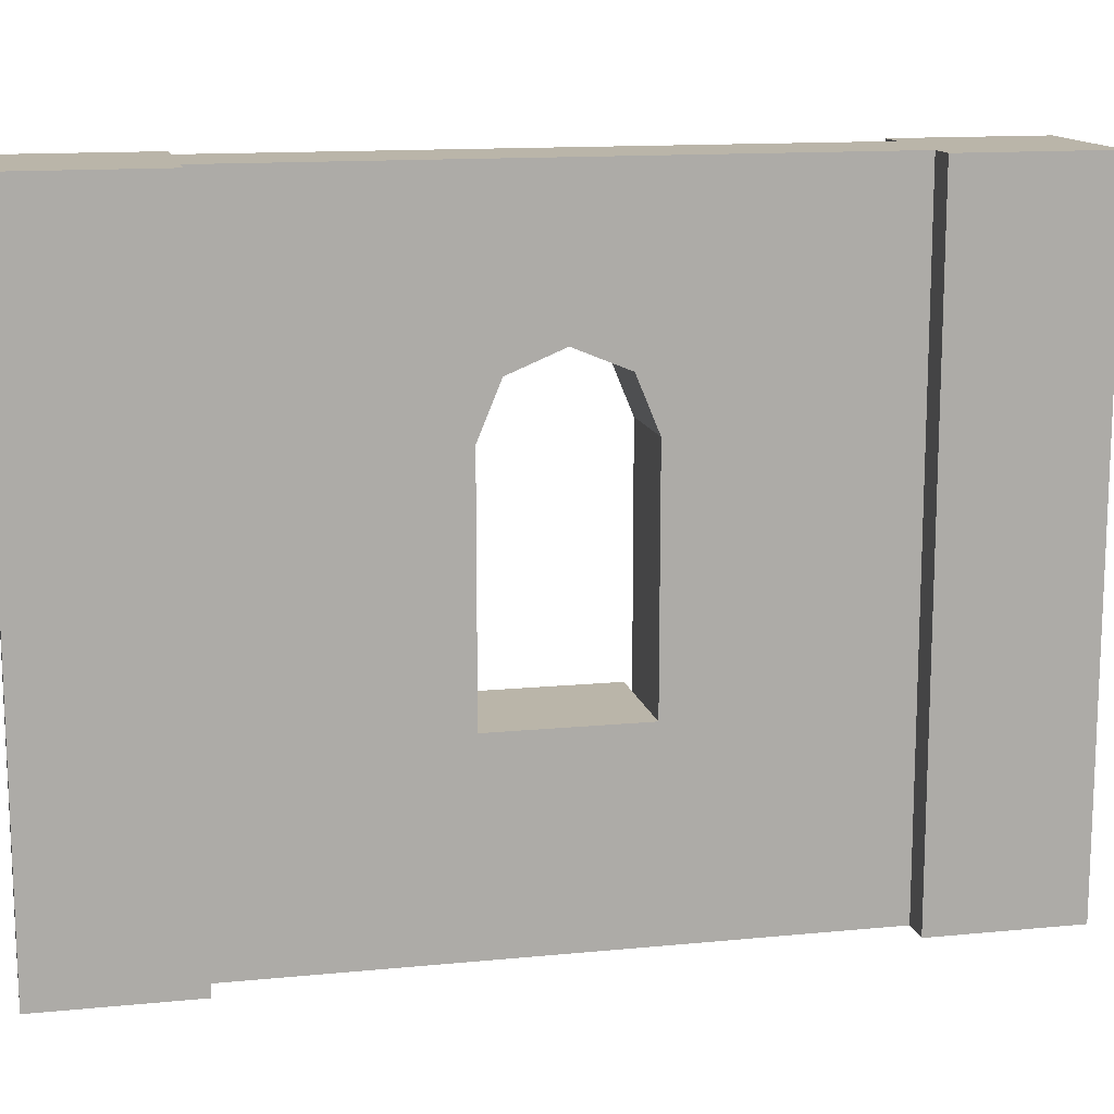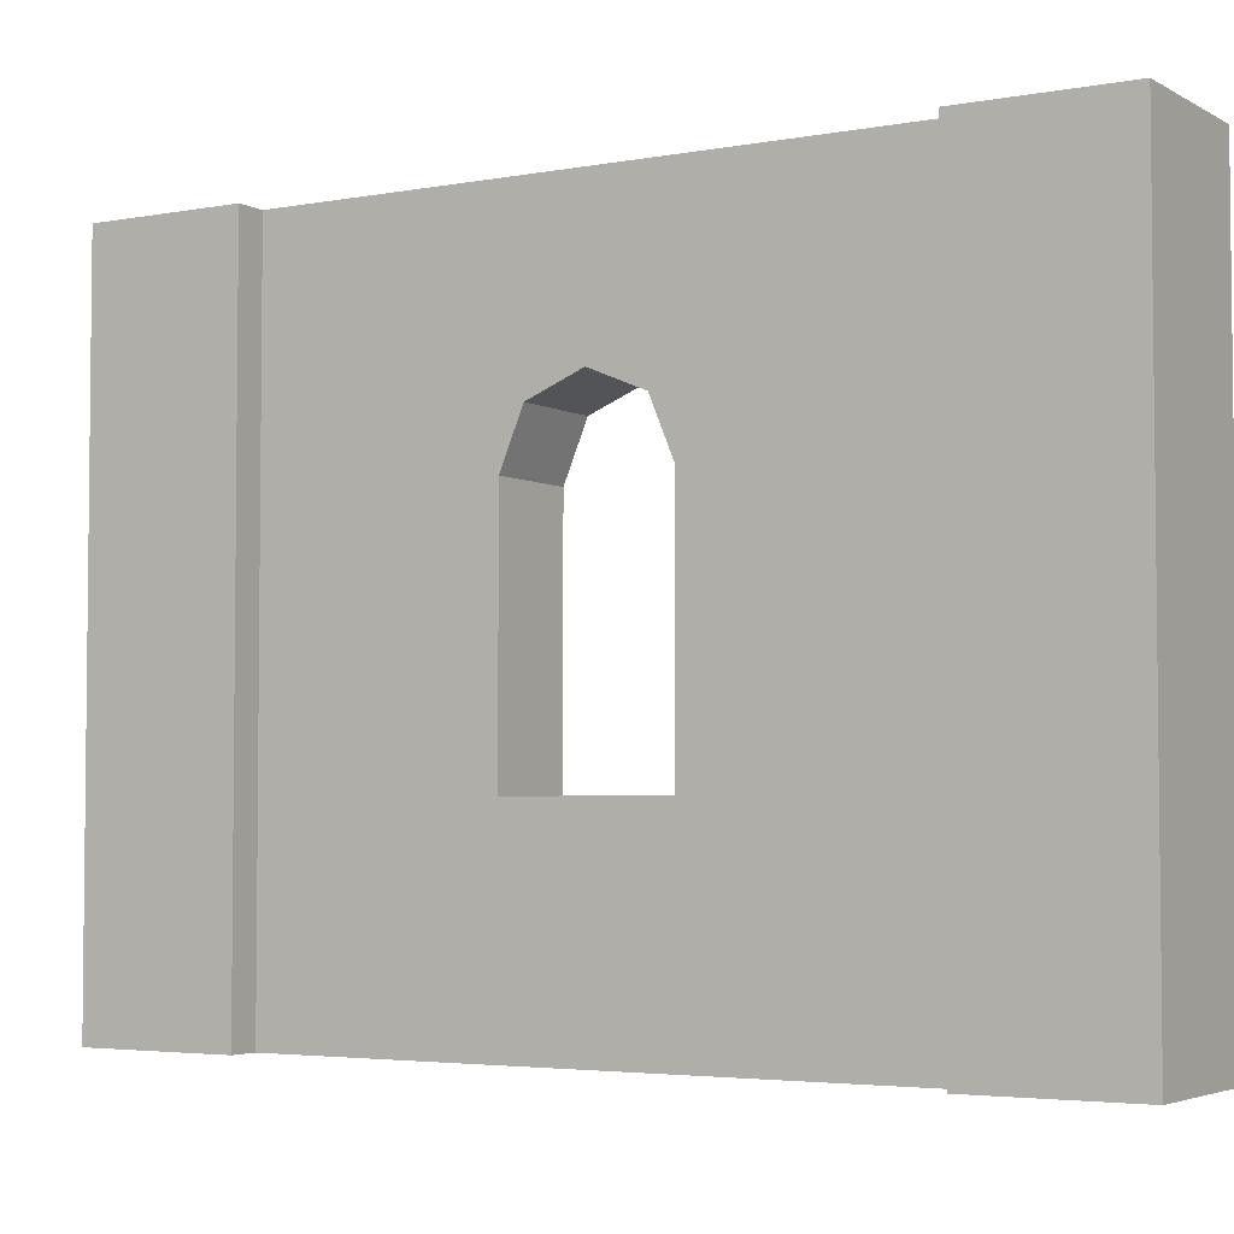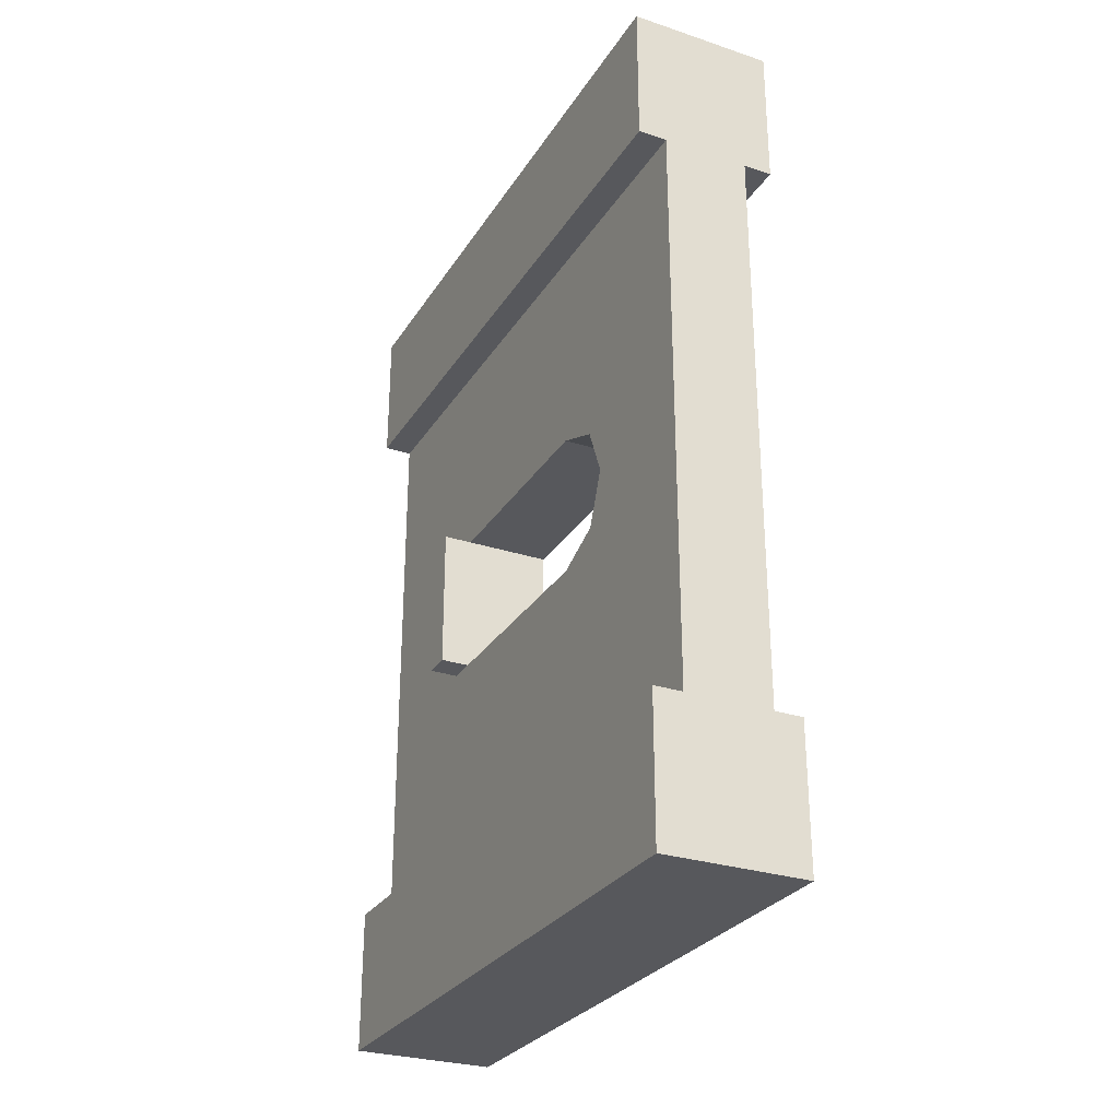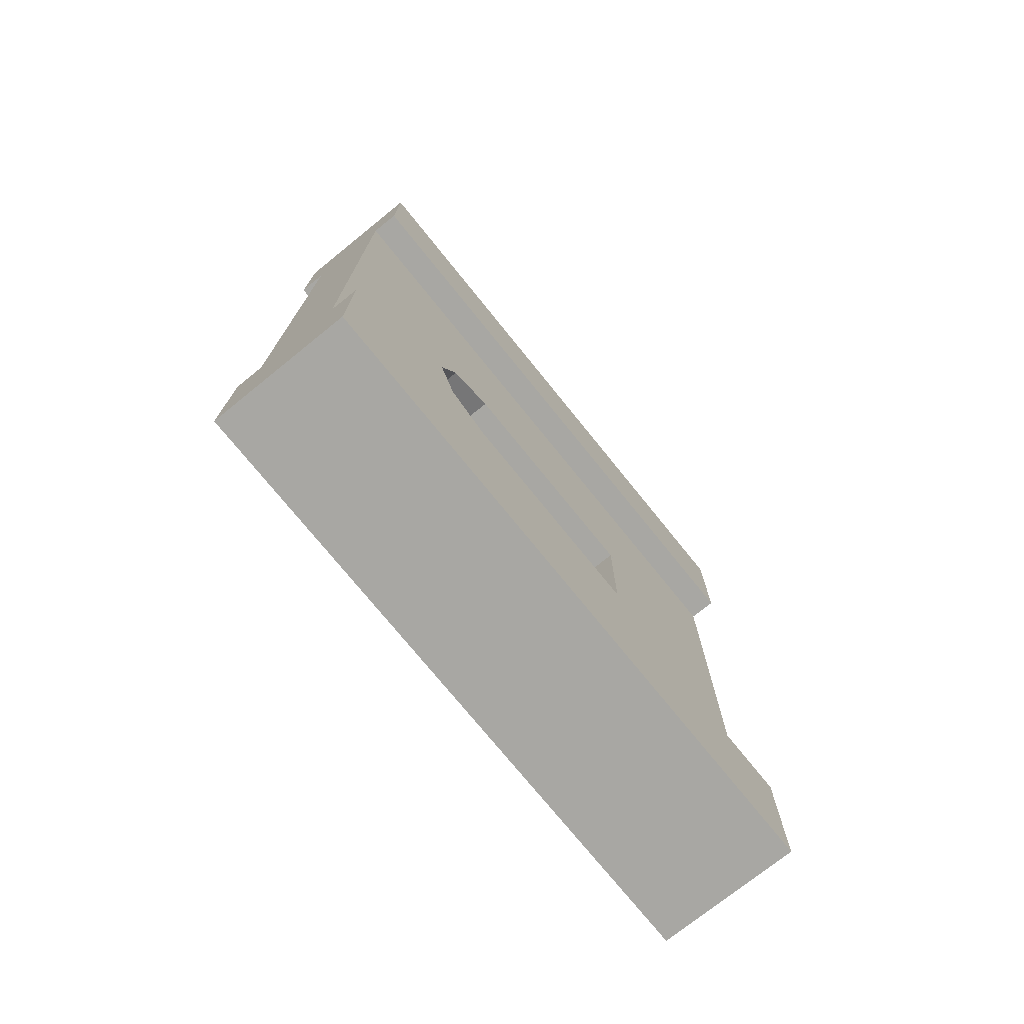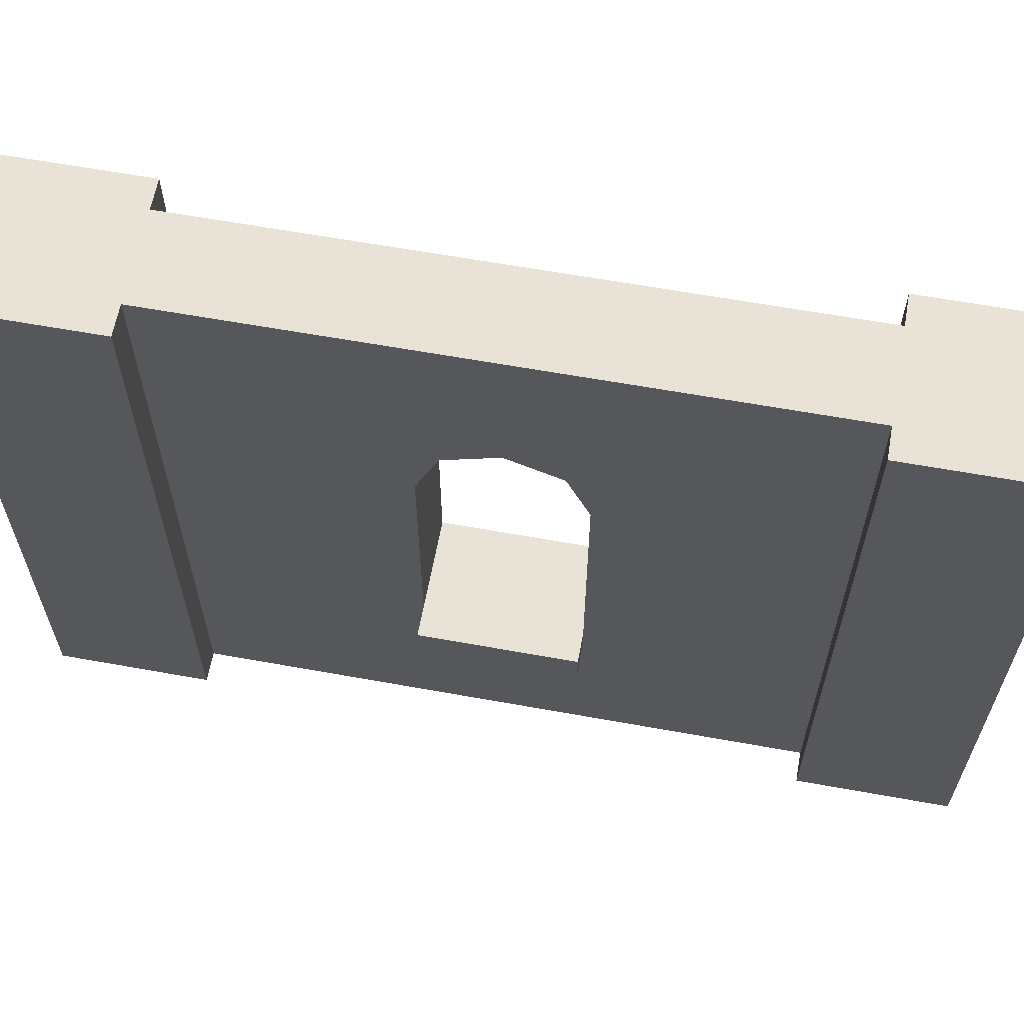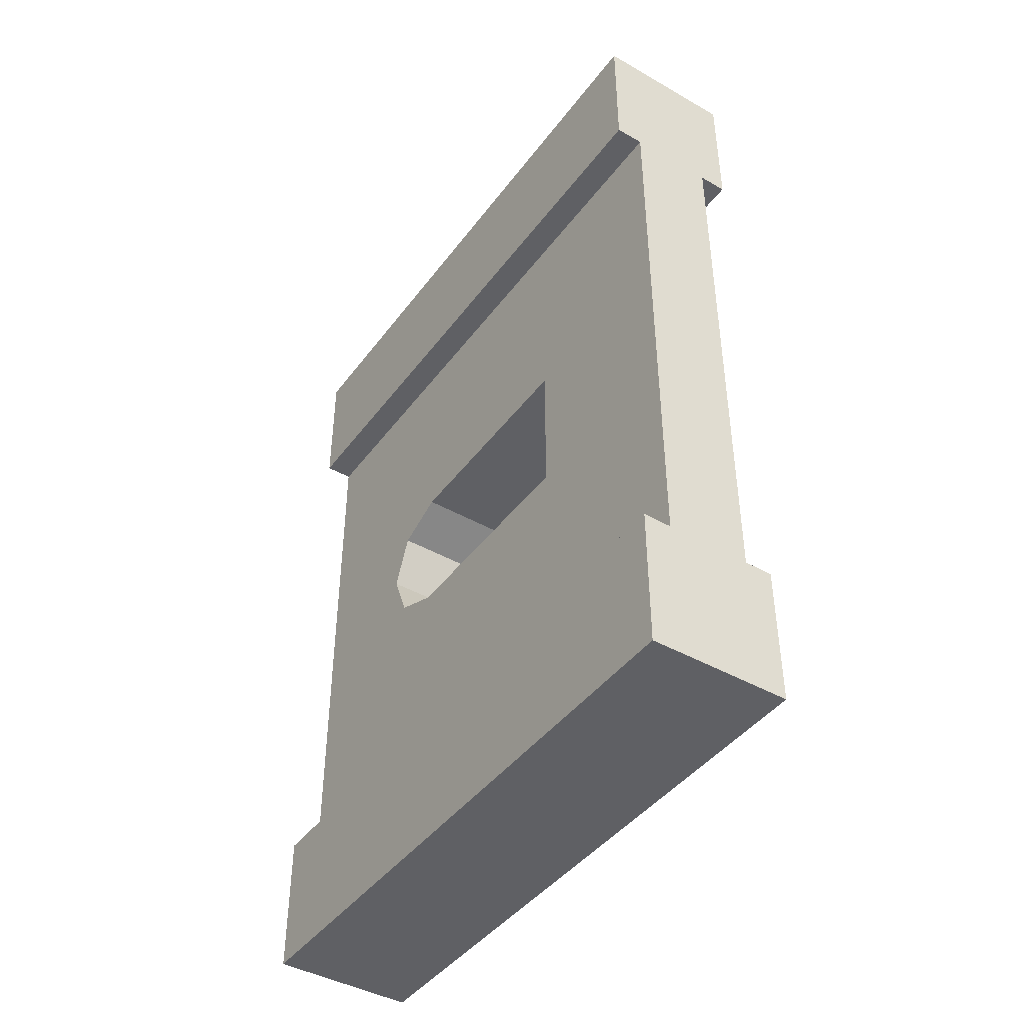
<metadata>
{"format":"obj","ext":"obj","renderer":"f3d","projection":"perspective","resolution":1024,"background":"white","views":[{"elev":13.5,"azim":-102.4,"up":"+Y"},{"elev":-3.9,"azim":-58.7,"up":"+Y"},{"elev":-28.6,"azim":153.8,"up":"+Z"},{"elev":-74.4,"azim":-141.1,"up":"+Z"},{"elev":62.5,"azim":100.4,"up":"+Y"},{"elev":-43.3,"azim":-33.9,"up":"+Z"}]}
</metadata>
<code>
o Grey_Window_Round_Sill_01
v 4 17.6 1e-06
v 4 17.6 -4
v 3.2 17.6 -4
v 0.8 17.6 -4
v 0 17.6 -4
v 0 17.6 1e-06
v 4 0 0
v 4 0 -4
v 0 0 -4
v 0.8 0 -4
v 3.2 0 -4
v 0 0 0
v 0.8 13.05 -10.57
v 0.8 17.6 -20
v 3.2 17.6 -20
v 0 17.6 -24
v 0 17.6 -20
v 4 17.6 -20
v 4 17.6 -24
v 0 1e-06 -24
v 0 1e-06 -20
v 4 1e-06 -20
v 3.2 1e-06 -20
v 0.8 1e-06 -20
v 4 1e-06 -24
v 3.2 11.62 -14.02
v 3.2 13.05 -13.43
v 3.2 13.64 -12
v 3.2 13.05 -10.57
v 3.2 11.62 -9.981
v 3.2 4.461 -9.981
v 0.8 4.461 -9.981
v 0.8 11.62 -9.981
v 3.2 5.261 -9.981
v 0.8 5.261 -9.981
v 3.2 4.461 -14.02
v 0.8 4.461 -14.02
v 3.2 5.261 -14.02
v 0.8 11.62 -14.02
v 0.8 5.261 -14.02
v 0.8 13.05 -13.43
v 0.8 13.64 -12
v 4 5.261 -9.981
v 4 5.261 -14.02
v 4 4.461 -9.981
v 4 4.461 -14.02
f 4 5 6
f 8 1 7
f 11 7 12
f 5 10 9
f 5 12 6
f 7 6 12
f 15 18 19
f 21 16 20
f 24 20 25
f 18 23 22
f 18 25 19
f 20 19 25
f 32 40 37
f 34 44 38
f 31 43 34
f 36 45 31
f 38 46 36
f 46 43 45
f 21 14 17
f 8 3 2
f 6 1 3
f 1 2 3
f 3 4 6
f 8 2 1
f 12 9 10
f 11 8 7
f 12 10 11
f 5 4 10
f 5 9 12
f 7 1 6
f 19 16 14
f 16 17 14
f 14 15 19
f 21 17 16
f 25 22 23
f 24 21 20
f 25 23 24
f 18 15 23
f 18 22 25
f 20 16 19
f 32 35 40
f 40 35 34
f 34 43 44
f 38 40 34
f 31 45 43
f 36 46 45
f 38 44 46
f 46 44 43
f 21 24 14
f 8 11 3
f 4 13 10
f 13 4 14
f 14 3 15
f 15 26 23
f 15 27 26
f 15 28 27
f 15 29 28
f 3 29 15
f 29 3 30
f 30 3 31
f 11 31 3
f 31 11 23
f 24 11 10
f 10 32 24
f 32 10 33
f 10 13 33
f 30 13 29
f 34 33 30
f 30 31 34
f 32 34 31
f 36 32 31
f 31 23 36
f 36 23 38
f 38 23 26
f 40 26 39
f 39 14 40
f 41 14 39
f 42 14 41
f 13 14 42
f 29 42 28
f 28 41 27
f 27 39 26
f 40 14 37
f 24 37 14
f 24 32 37
f 32 33 35
f 36 40 37
f 14 4 3
f 24 23 11
f 30 33 13
f 34 35 33
f 32 35 34
f 36 37 32
f 40 38 26
f 29 13 42
f 28 42 41
f 27 41 39
f 36 38 40

</code>
